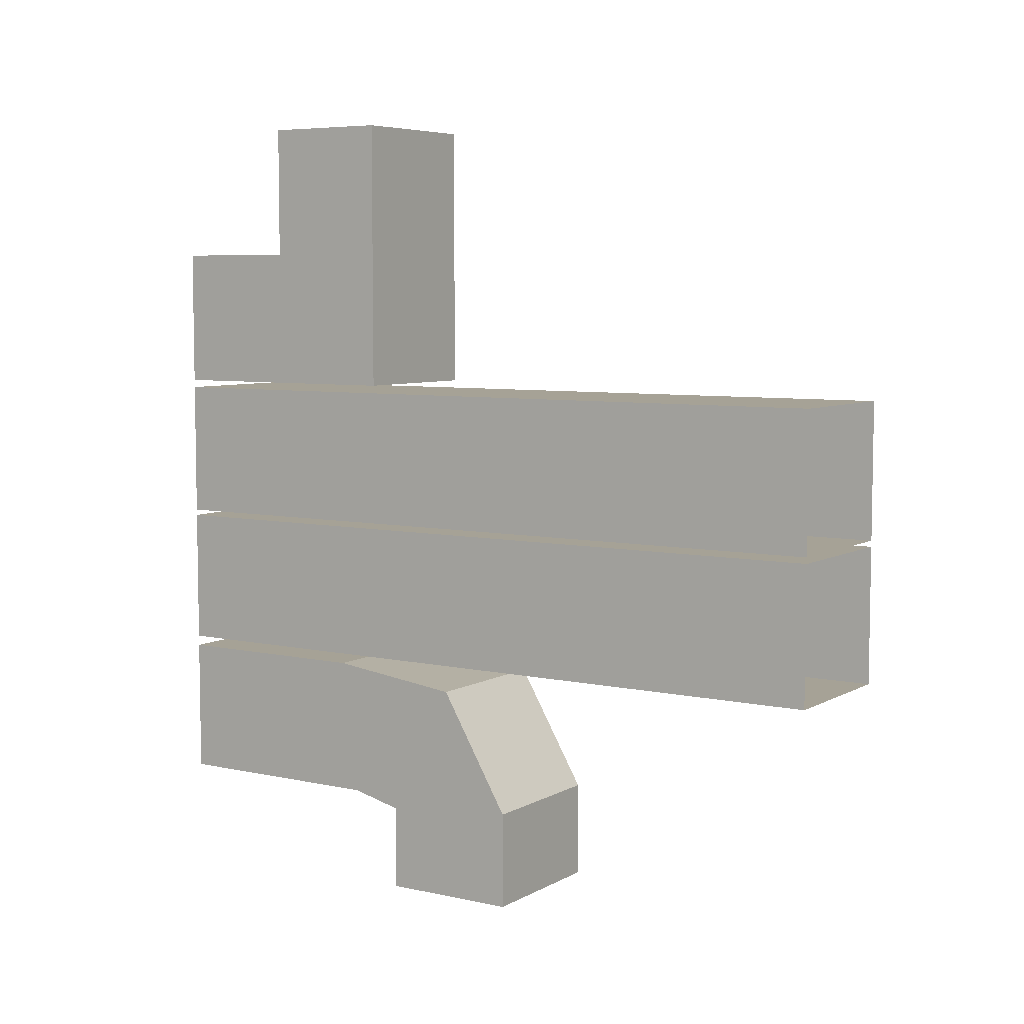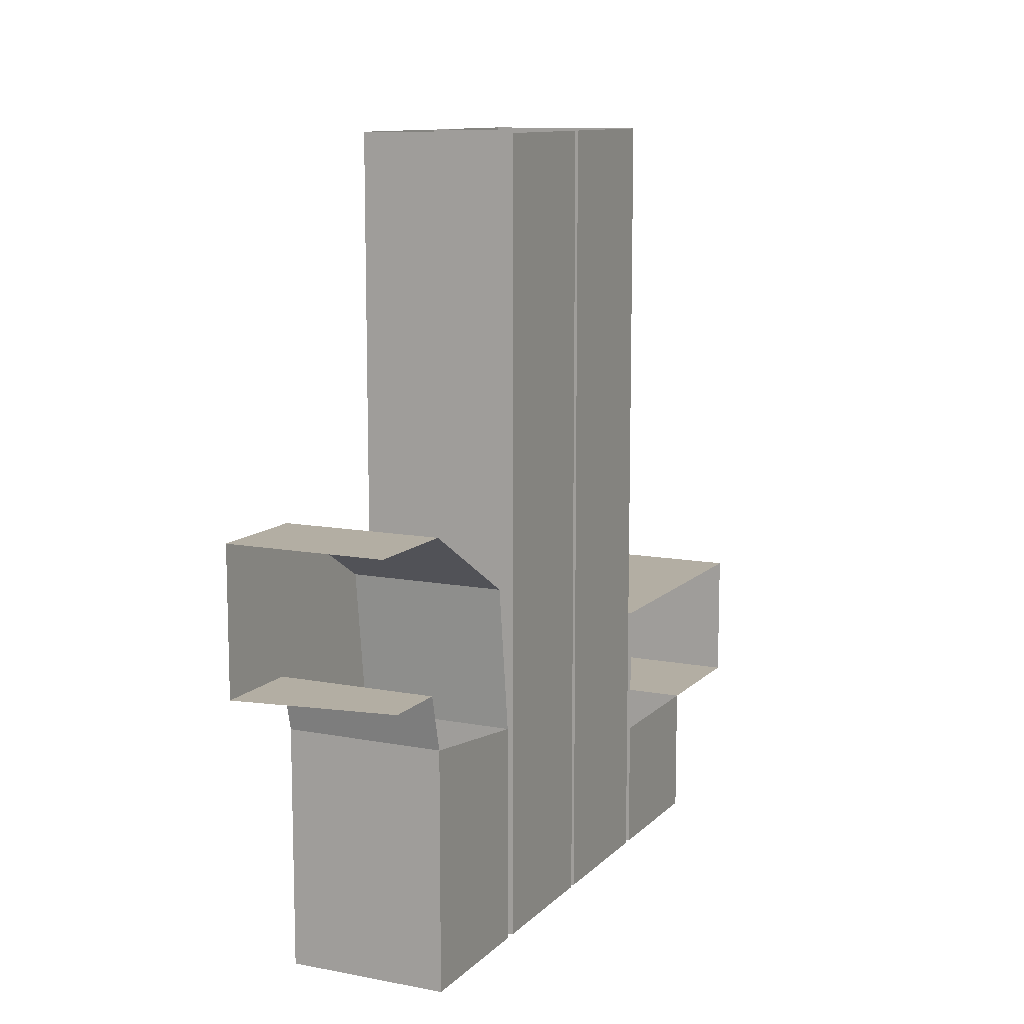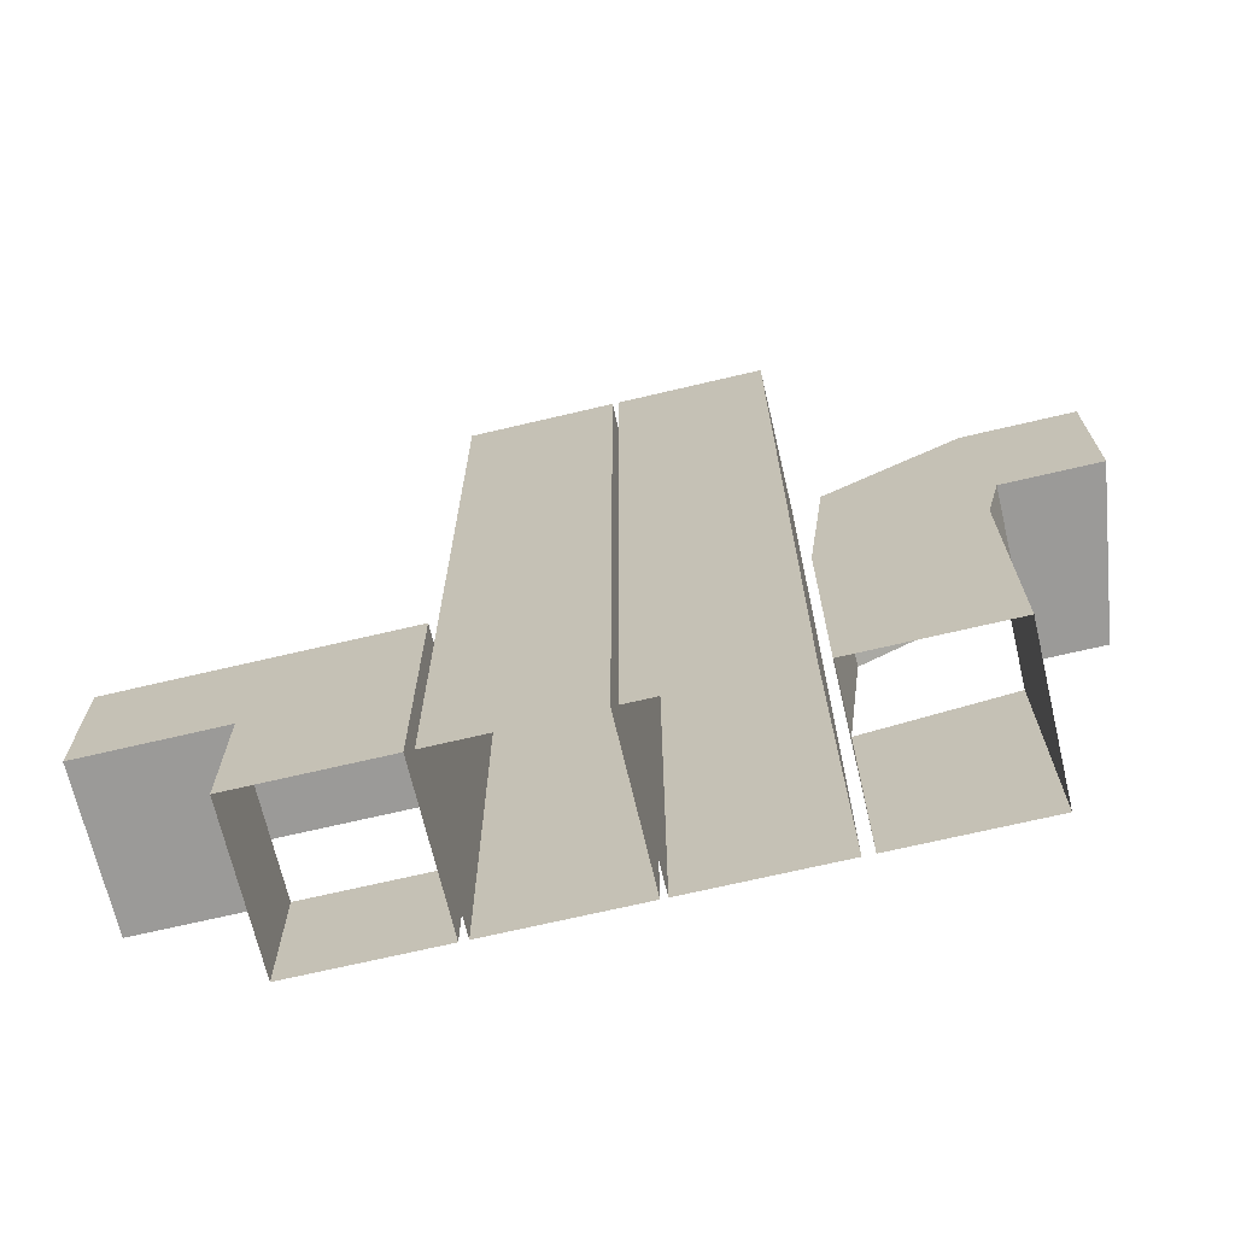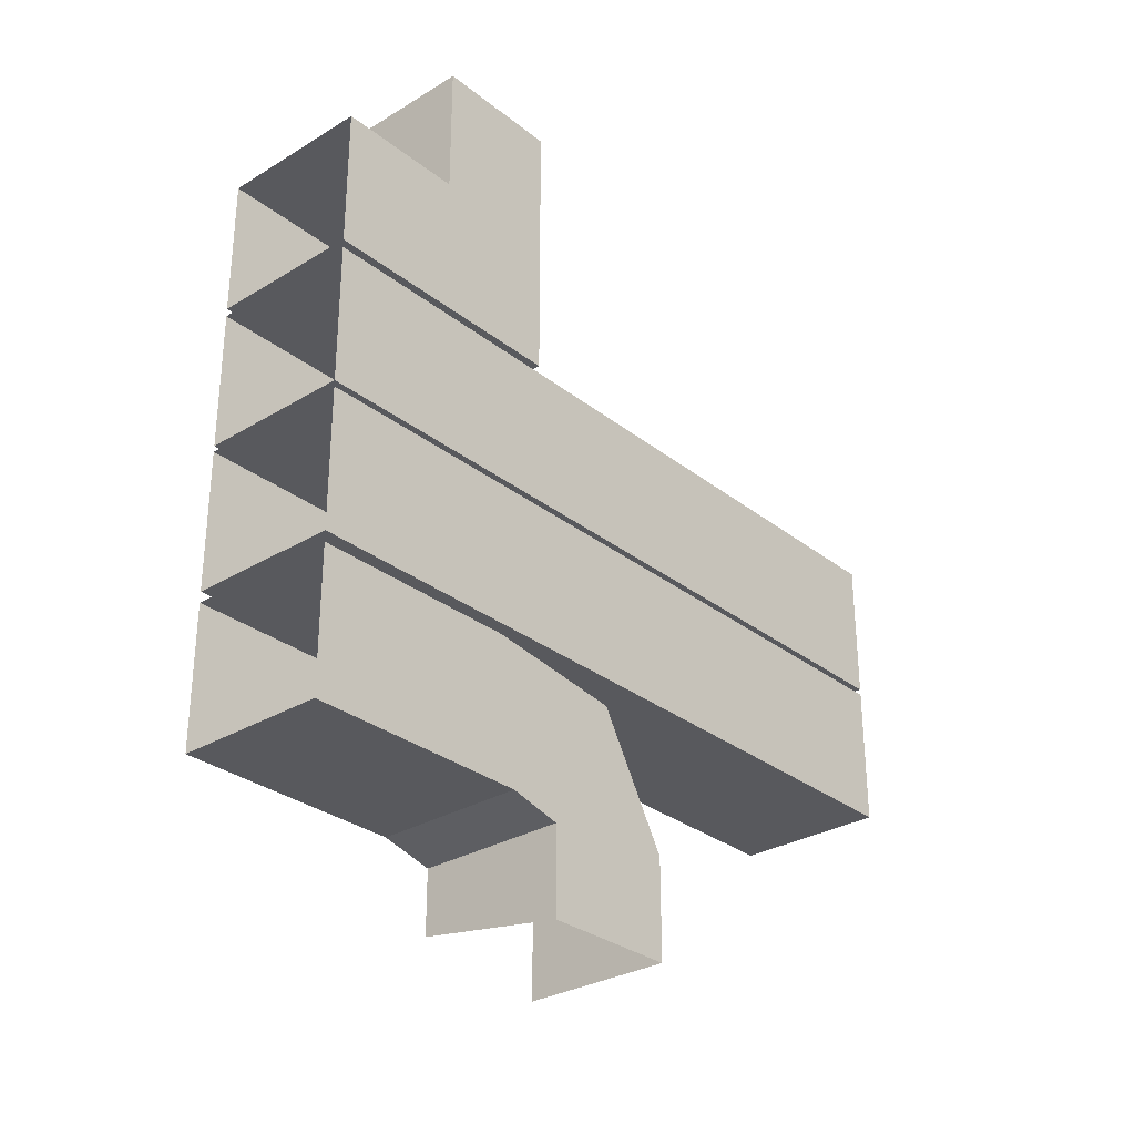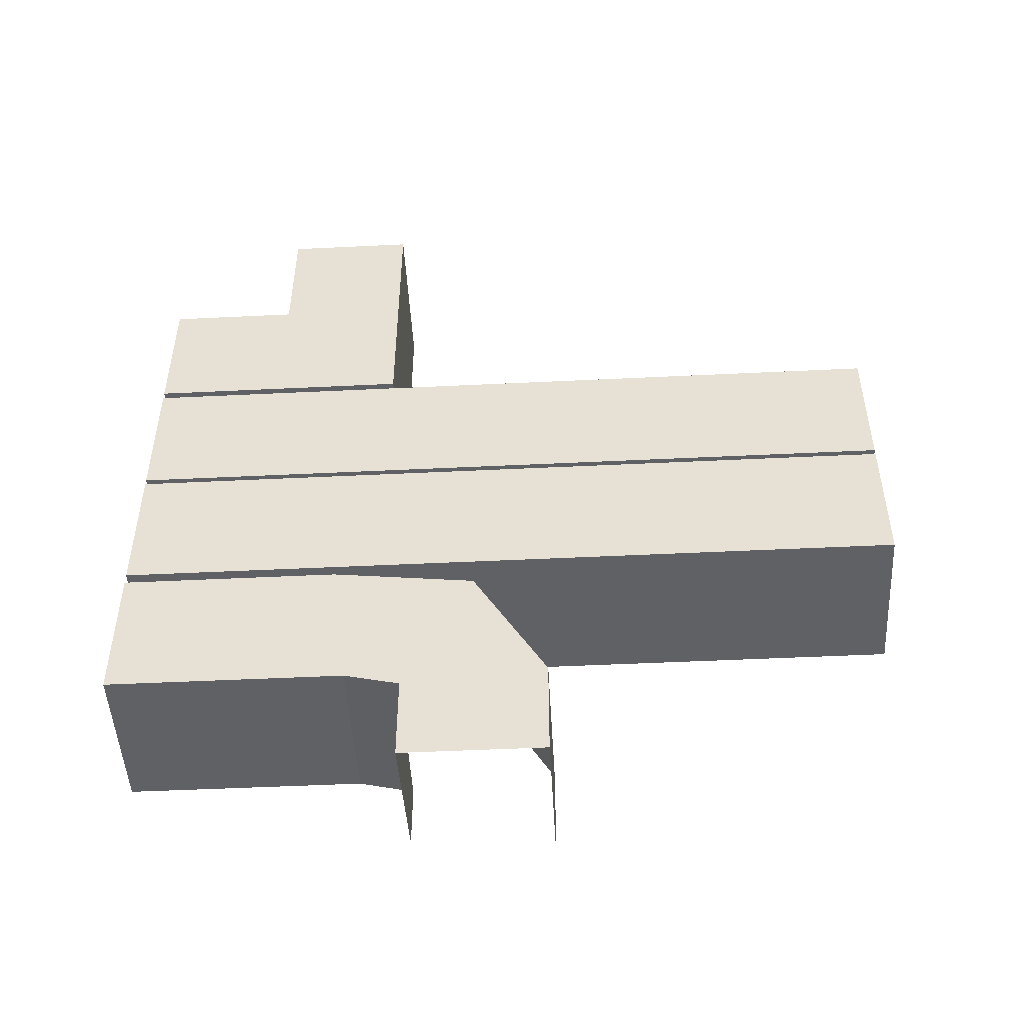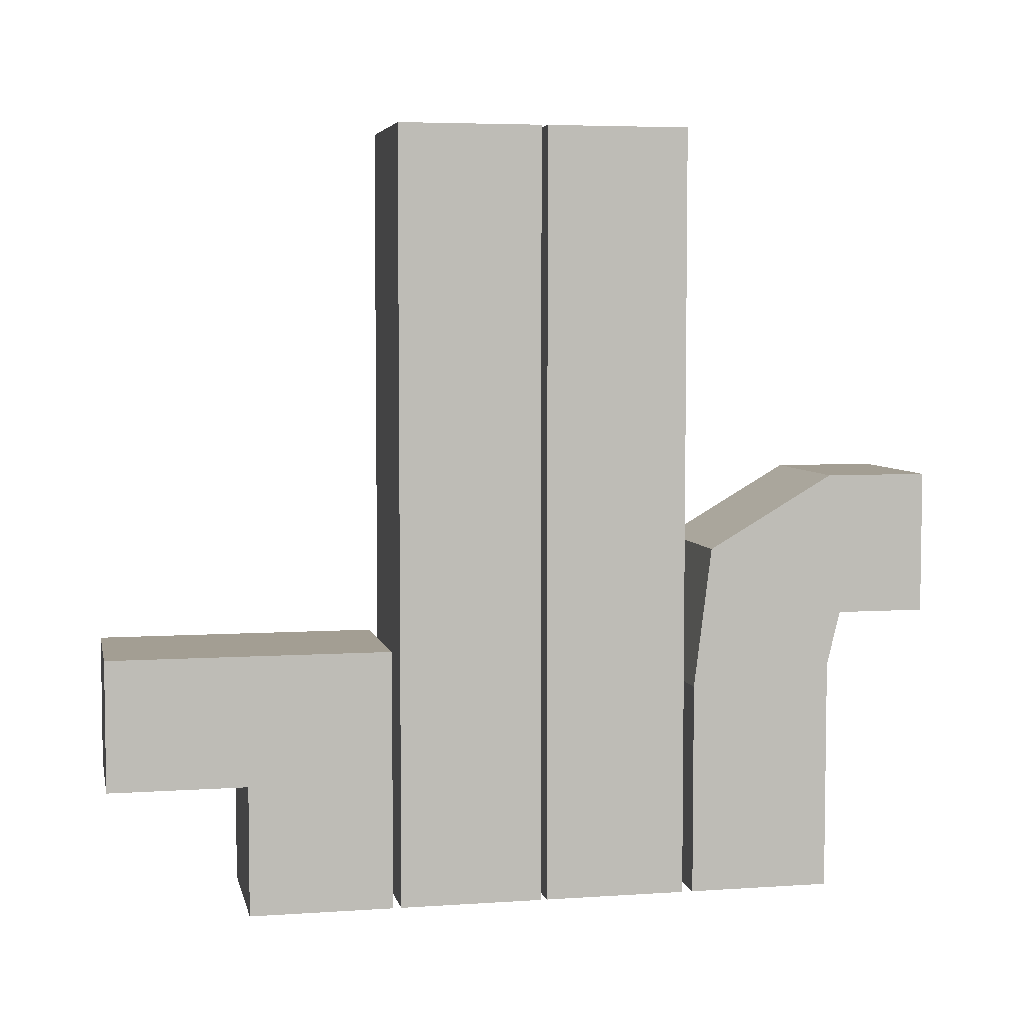
<metadata>
{"format":"obj","ext":"obj","renderer":"f3d","projection":"perspective","resolution":1024,"background":"white","views":[{"elev":6.3,"azim":123.1,"up":"+Z"},{"elev":11.0,"azim":-154.6,"up":"+Y"},{"elev":-69.4,"azim":103.3,"up":"+Y"},{"elev":-30.0,"azim":41.4,"up":"+Z"},{"elev":-48.8,"azim":93.1,"up":"+Z"},{"elev":5.2,"azim":78.1,"up":"+Y"}]}
</metadata>
<code>
g default
v -143.4 155.4 -27.08
v -117.4 155.4 -27.08
v -143.4 198.7 -27.08
v -117.4 198.7 -27.08
v -143.4 198.7 -50.96
v -117.4 198.7 -50.96
v -143.4 155.4 -50.96
v -117.4 155.4 -50.96
v -143.4 177.1 -27.08
v -117.4 177.1 -27.08
v -117.4 177.1 -50.96
v -143.4 177.1 -50.96
v -143.4 177.1 -4.19
v -117.4 177.1 -4.19
v -117.4 198.7 -4.19
v -143.4 198.7 -4.19
v -143.4 155.4 -52.35
v -117.4 155.4 -52.35
v -143.4 285.3 -52.35
v -117.4 285.3 -52.35
v -143.4 285.3 -76.23
v -117.4 285.3 -76.23
v -143.4 155.4 -76.23
v -117.4 155.4 -76.23
v -143.4 155.4 -77.28
v -117.4 155.4 -77.28
v -143.4 285.3 -77.28
v -117.4 285.3 -77.28
v -143.4 285.3 -101.2
v -117.4 285.3 -101.2
v -143.4 155.4 -101.2
v -117.4 155.4 -101.2
v -143.4 155.4 -103
v -117.4 155.4 -103
v -143.4 191 -103
v -117.4 191 -103
v -143.4 194.1 -126.9
v -117.4 194.1 -126.9
v -143.4 155.4 -126.9
v -117.4 155.4 -126.9
v -143.4 214.6 -105.9
v -117.4 214.6 -105.9
v -143.4 203.1 -129.1
v -117.4 203.1 -129.1
v -143.4 226.8 -126.9
v -117.4 226.8 -126.9
v -143.4 203.1 -140
v -117.4 203.1 -143.8
v -143.4 226.8 -143.8
v -117.4 226.8 -143.8
g Pipes1
f 13 14 15 16
f 5 6 11 12
f 10 11 6 4
f 7 12 9 1
f 3 4 6 5
f 1 2 10 9
f 2 8 11 10
f 12 11 8 7
f 9 10 14 13
f 10 4 15 14
f 4 3 16 15
f 17 18 20 19
f 21 22 24 23
f 18 24 22 20
f 23 21 19 17
f 25 26 28 27
f 29 30 32 31
f 26 32 30 28
f 31 29 27 25
f 33 34 36 35
f 37 38 40 39
f 34 40 38 36
f 39 37 35 33
f 35 36 42 41
f 38 37 43 44
f 36 38 44 42
f 41 42 46 45
f 42 44 46
f 44 43 47 48
f 45 46 50 49
f 48 50 46 44

</code>
